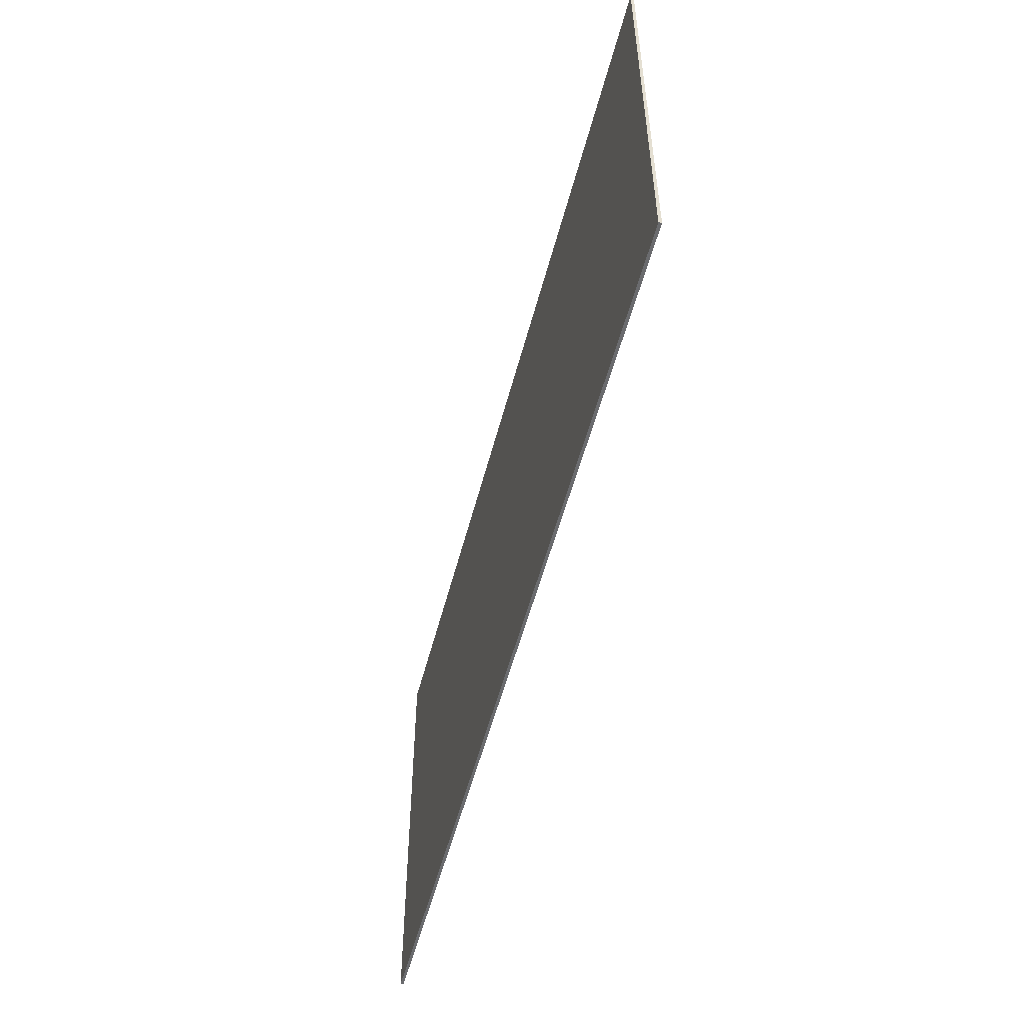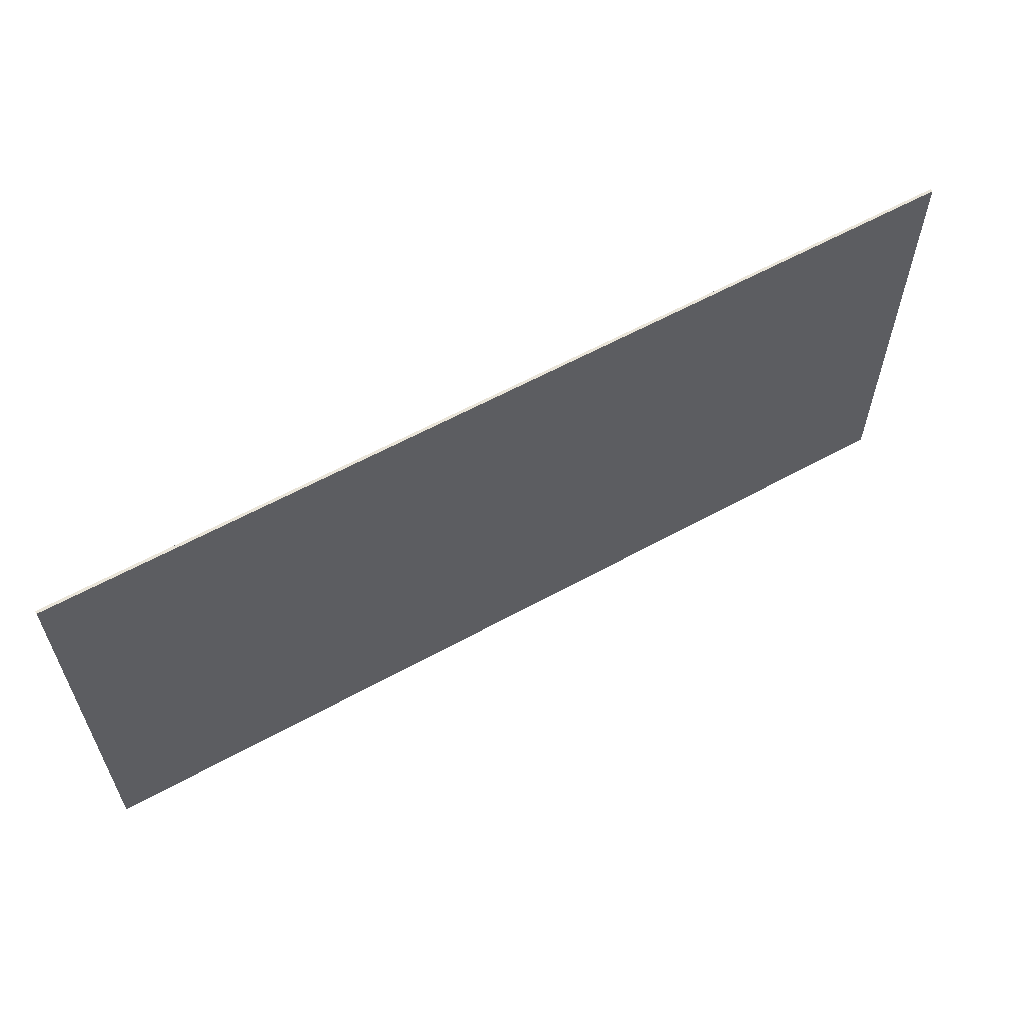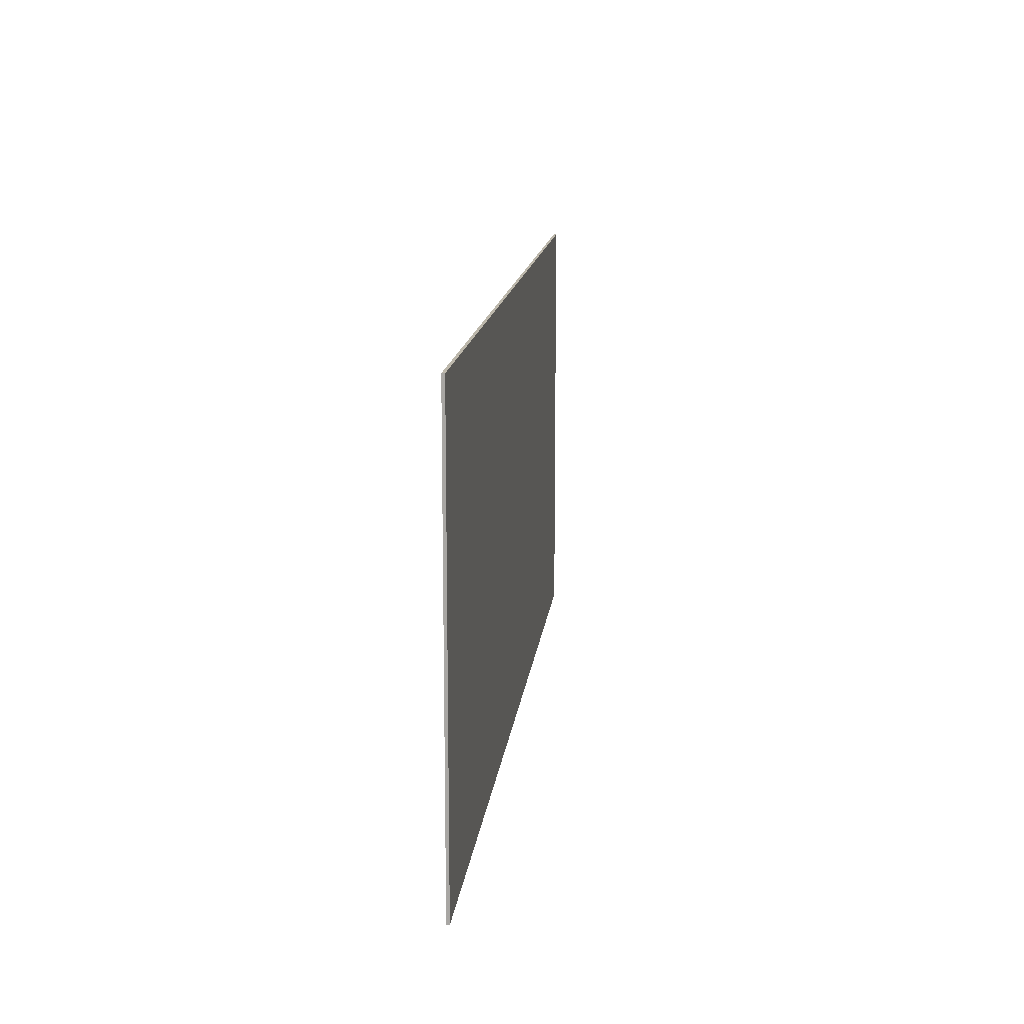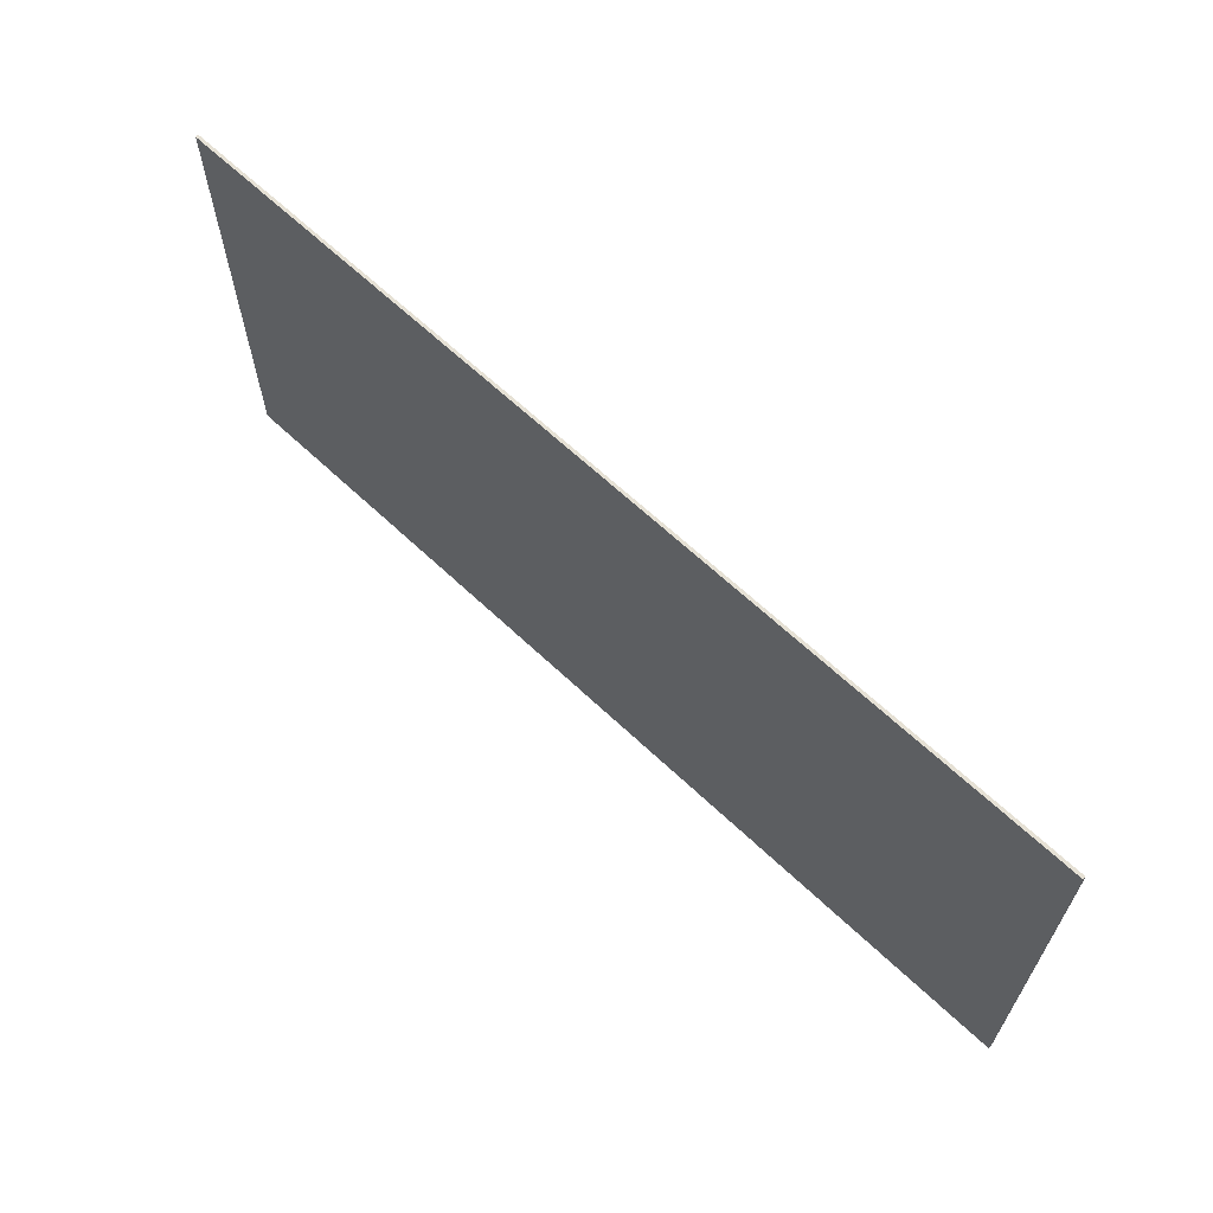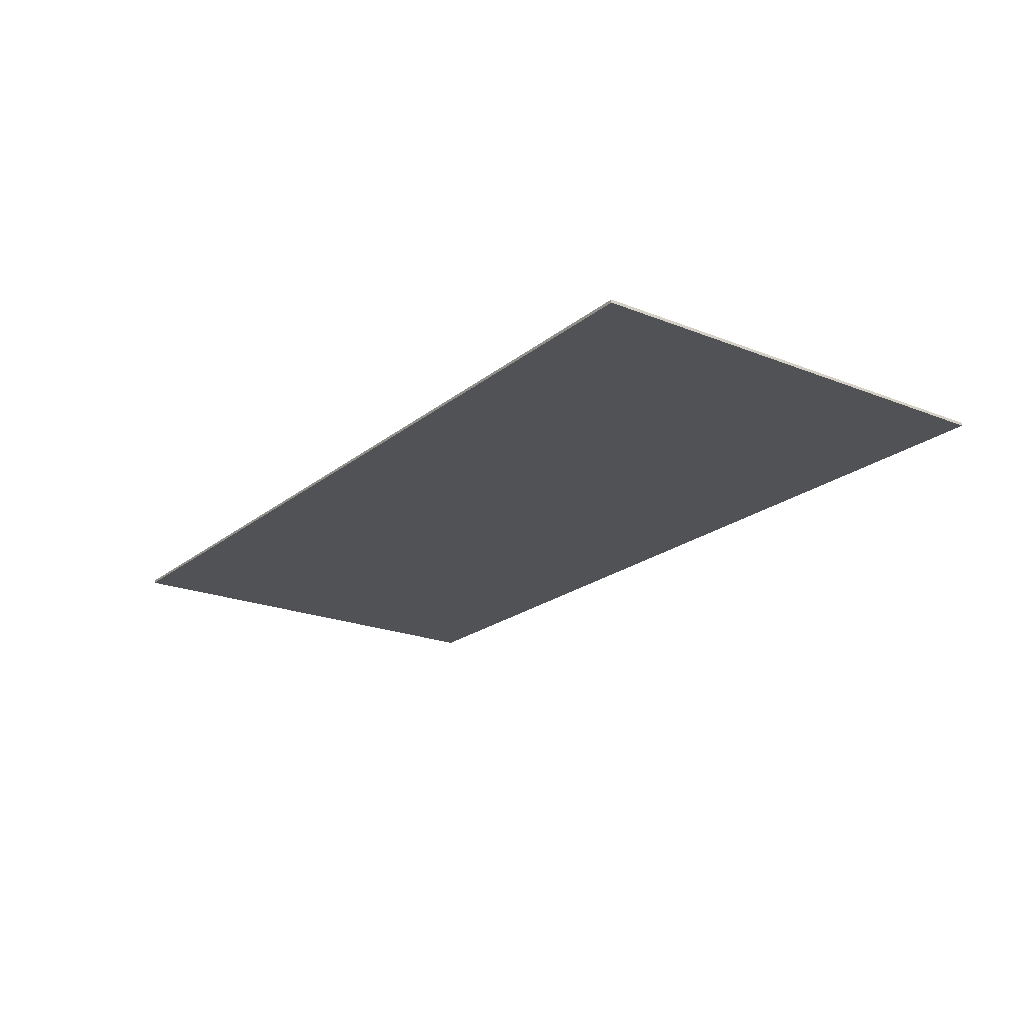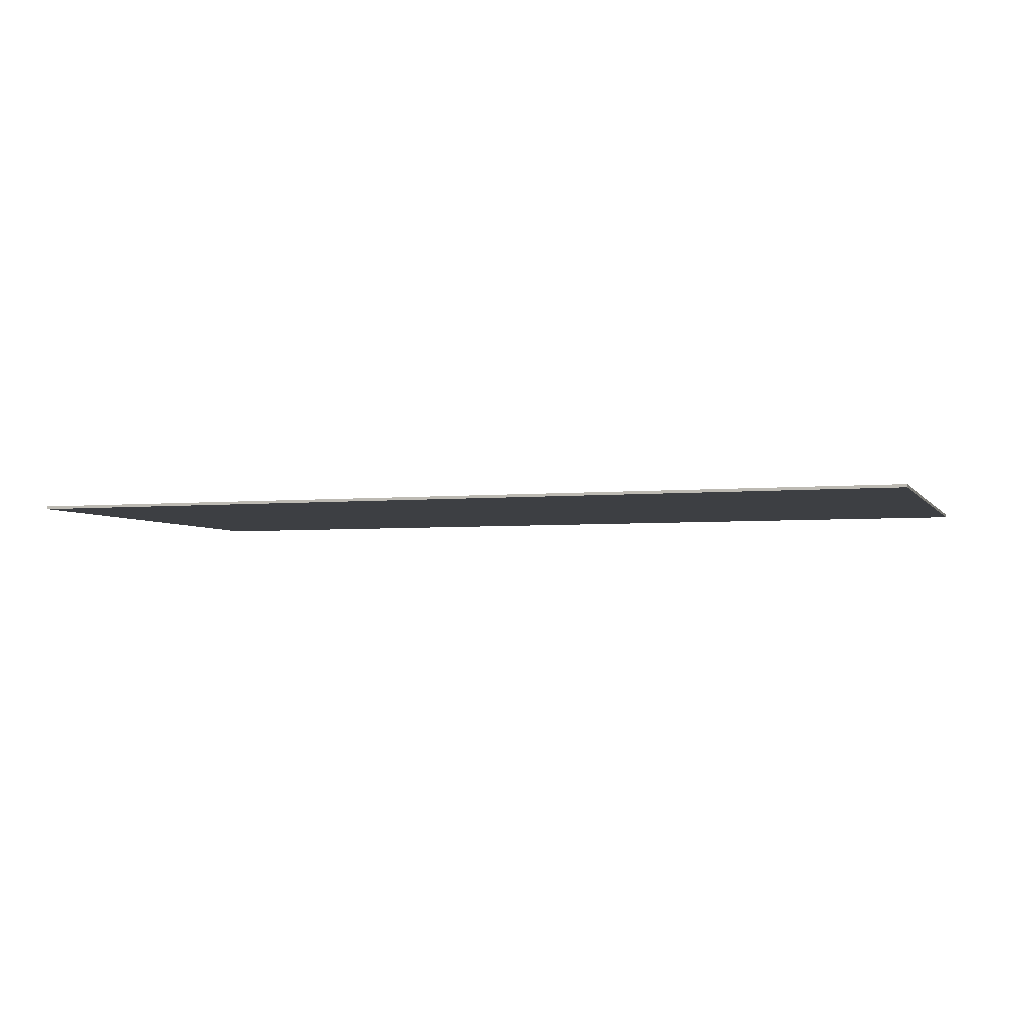
<metadata>
{"format":"obj","ext":"obj","renderer":"f3d","projection":"perspective","resolution":1024,"background":"white","views":[{"elev":-53.3,"azim":-104.4,"up":"+Z"},{"elev":60.2,"azim":150.6,"up":"+Z"},{"elev":14.4,"azim":-83.6,"up":"+Z"},{"elev":64.4,"azim":43.6,"up":"+Z"},{"elev":-21.1,"azim":54.4,"up":"+Y"},{"elev":-3.9,"azim":-161.6,"up":"+Y"}]}
</metadata>
<code>
v 1.95 0 0.95
v 1.95 0 -0.95
v -1.95 0 -0.95
v -1.95 0 0.95
v -1.95 -0.0125 0.95
v 1.95 -0.0125 0.95
v 1.95 0 0.95
v -1.95 0 0.95
v -1.95 -0.0125 -0.95
v -1.95 -0.0125 0.95
v -1.95 0 0.95
v -1.95 0 -0.95
v 1.95 -0.0125 -0.95
v -1.95 -0.0125 -0.95
v -1.95 0 -0.95
v 1.95 0 -0.95
v 1.95 -0.0125 0.95
v 1.95 -0.0125 -0.95
v 1.95 0 -0.95
v 1.95 0 0.95
v 1.95 -0.0125 0.95
v -1.95 -0.0125 0.95
v -1.95 -0.0125 -0.95
v 1.95 -0.0125 -0.95
g mesh3653095
f 1 2 3
f 3 4 1
f 5 6 7
f 7 8 5
f 9 10 11
f 11 12 9
f 13 14 15
f 15 16 13
f 17 18 19
f 19 20 17
g mesh3653097
f 21 22 23
f 23 24 21

</code>
